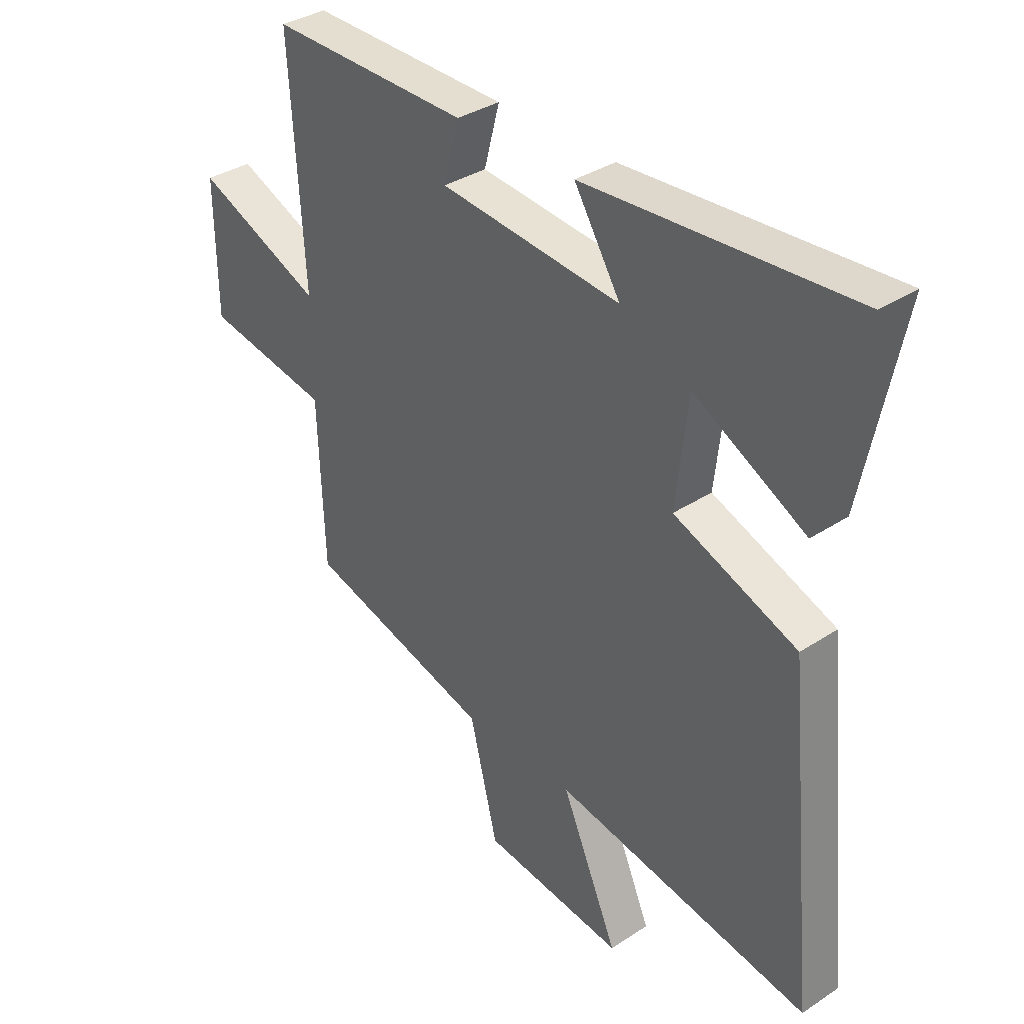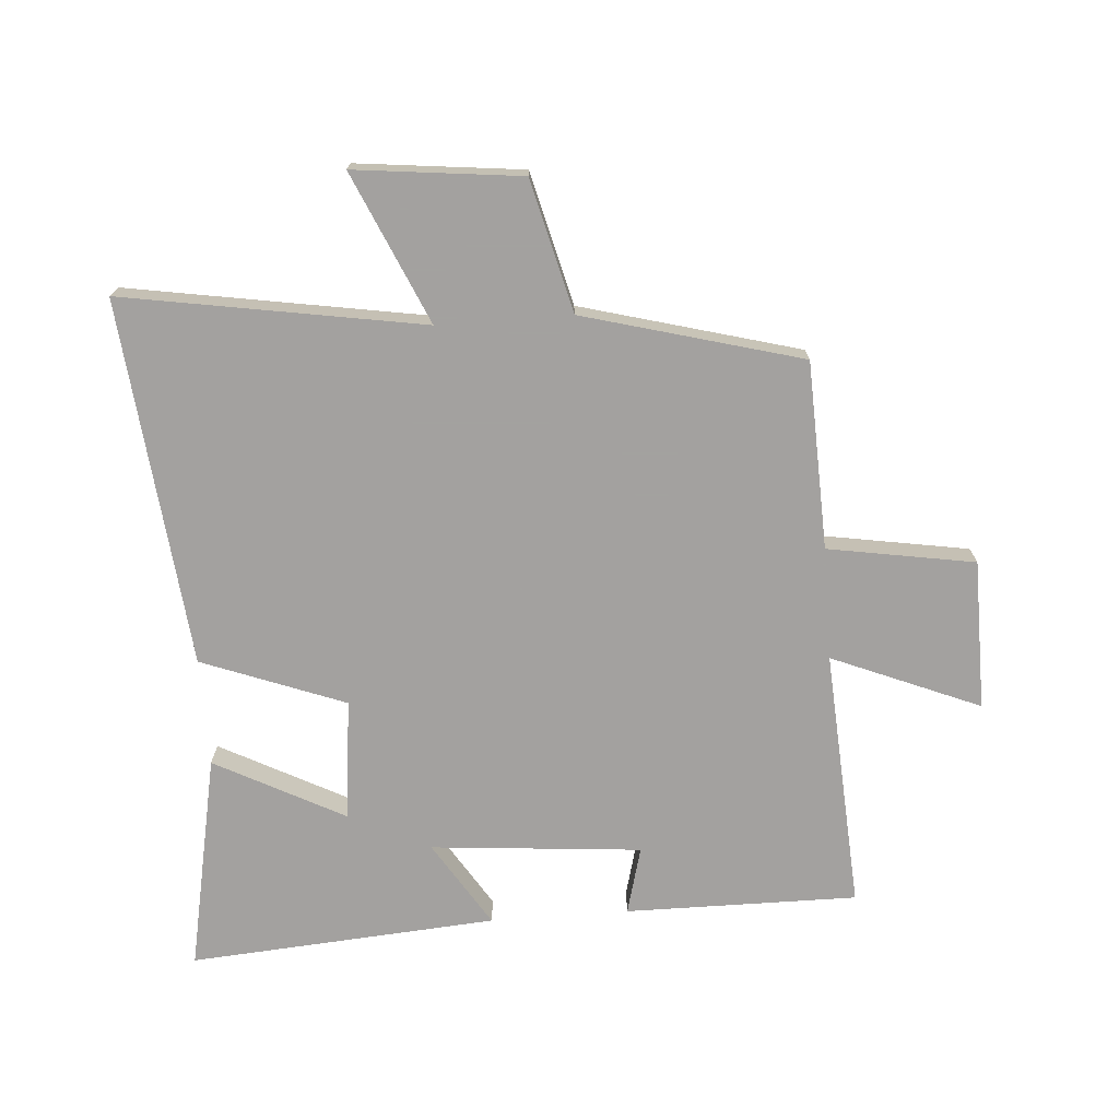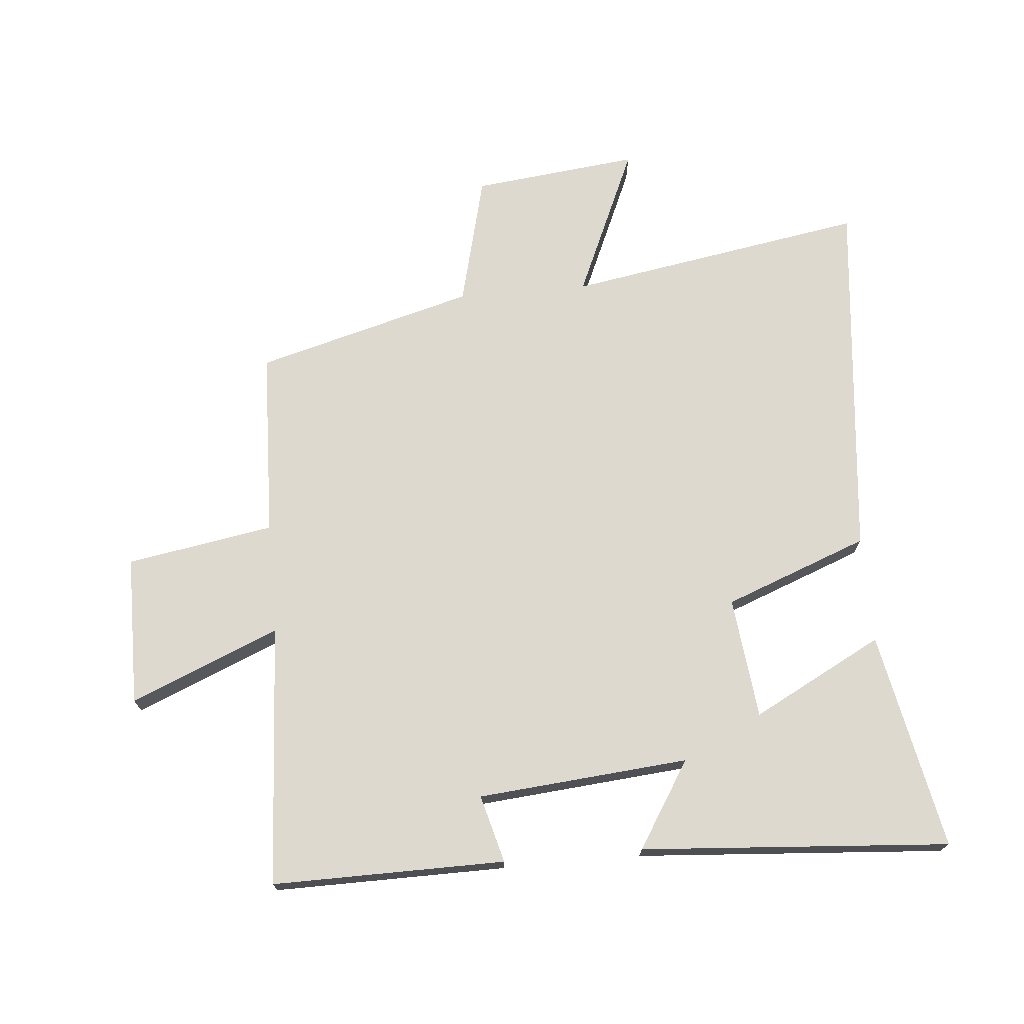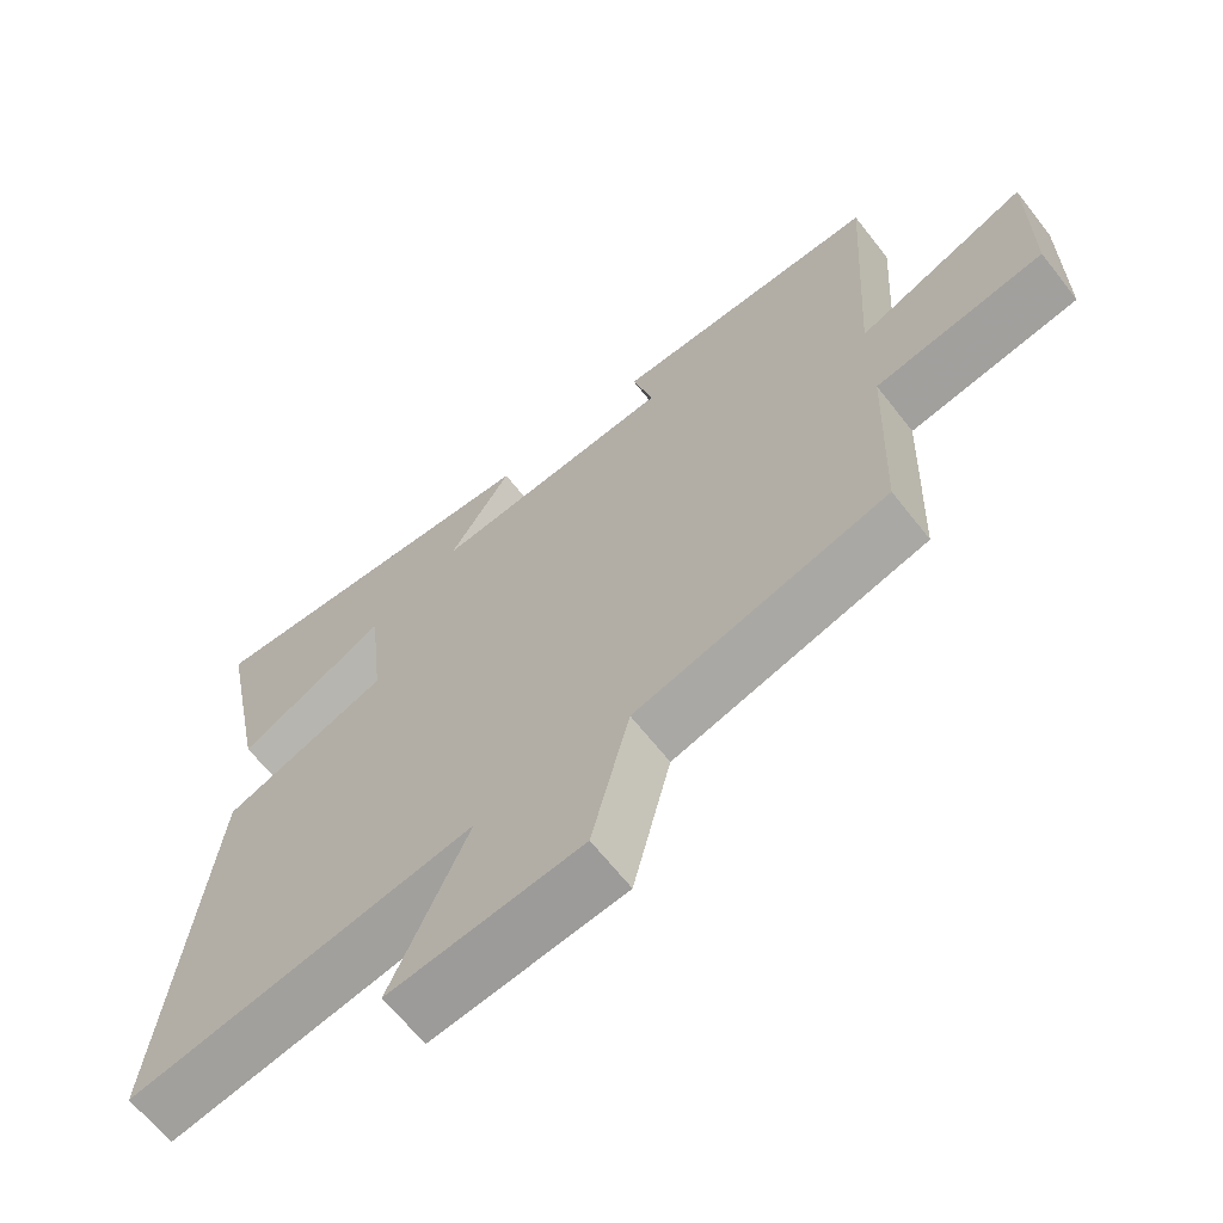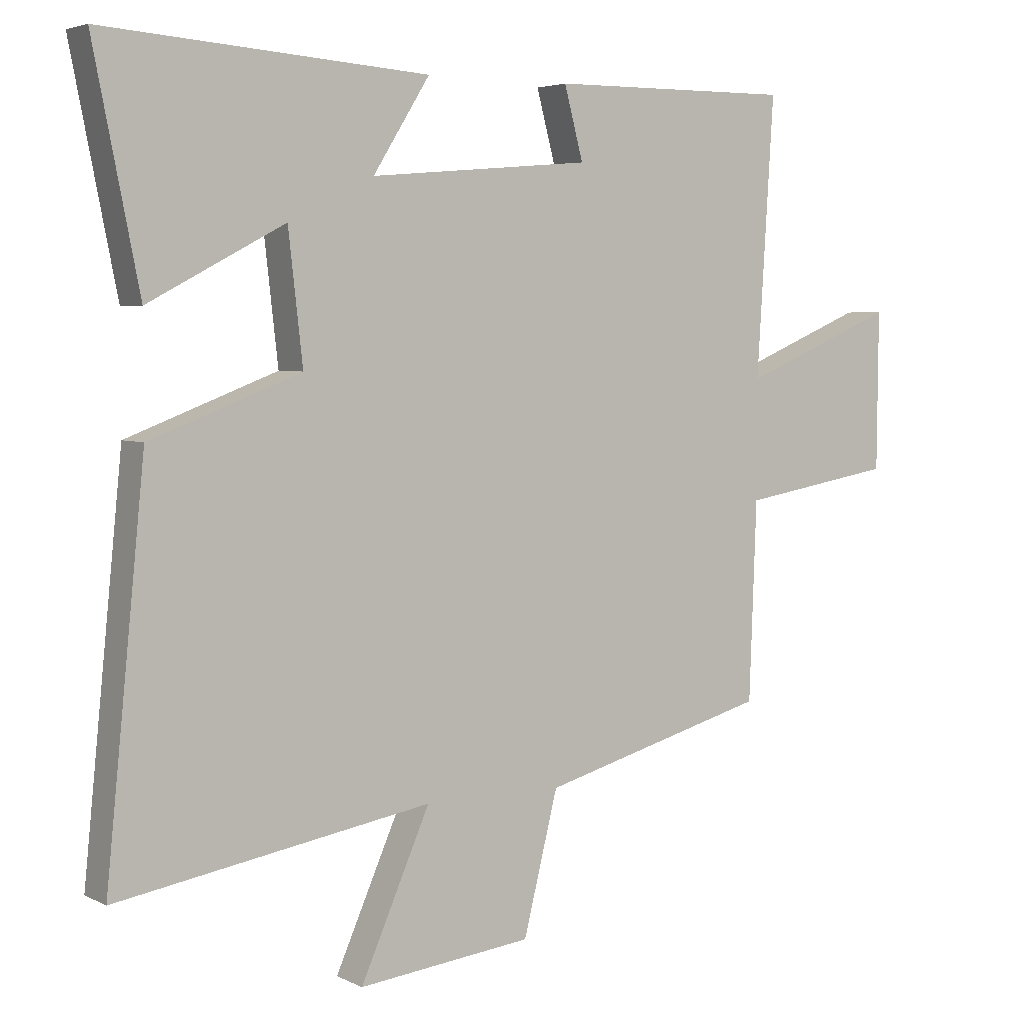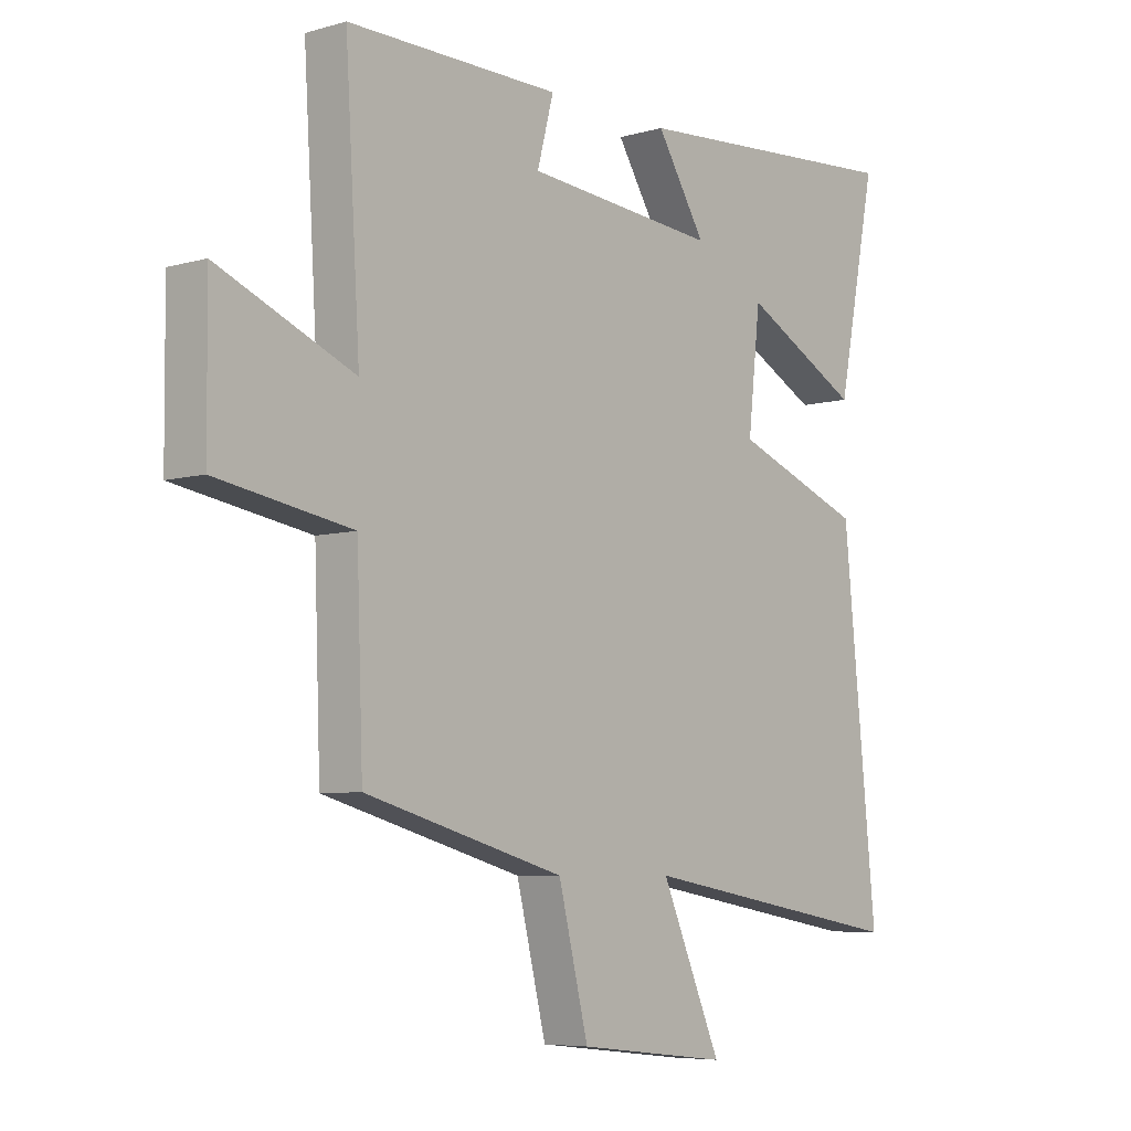
<metadata>
{"format":"obj","ext":"obj","renderer":"f3d","projection":"perspective","resolution":1024,"background":"white","views":[{"elev":35.3,"azim":49.0,"up":"+Z"},{"elev":-72.3,"azim":-175.7,"up":"+Y"},{"elev":71.8,"azim":-5.1,"up":"+Y"},{"elev":-65.4,"azim":-141.9,"up":"+Z"},{"elev":4.3,"azim":146.8,"up":"+Z"},{"elev":-6.4,"azim":-49.7,"up":"+Z"}]}
</metadata>
<code>
v 0.56 0.07 -0.581
v 0.077 0.07 -0.5
v 0.184 0.07 -0.743
v -0.084 0.07 -0.713
v -0.137 0.07 -0.5
v -0.489 0.07 -0.404
v -0.5 0.07 -0.101
v -0.737 0.07 -0.061
v -0.739 0.07 0.181
v -0.5 0.07 0.081
v -0.526 0.07 0.503
v -0.151 0.07 0.5
v -0.18 0.07 0.391
v 0.16 0.07 0.361
v 0.073 0.07 0.5
v 0.57 0.07 0.536
v 0.5 0.07 0.186
v 0.291 0.07 0.296
v 0.269 0.07 0.1
v 0.5 0.07 0.012
v 0.56 0 -0.581
v 0.077 0 -0.5
v 0.184 0 -0.743
v -0.084 0 -0.713
v -0.137 0 -0.5
v -0.489 0 -0.404
v -0.5 0 -0.101
v -0.737 0 -0.061
v -0.739 0 0.181
v -0.5 0 0.081
v -0.526 0 0.503
v -0.151 0 0.5
v -0.18 0 0.391
v 0.16 0 0.361
v 0.073 0 0.5
v 0.57 0 0.536
v 0.5 0 0.186
v 0.291 0 0.296
v 0.269 0 0.1
v 0.5 0 0.012
f 19 20 1 2
f 18 19 2
f 15 16 17 18
f 14 15 18
f 13 14 18 2
f 10 11 12 13
f 10 13 2
f 7 8 9 10
f 5 6 7 10
f 5 10 2 3
f 3 4 5
f 22 21 40 39
f 22 39 38
f 38 37 36 35
f 38 35 34
f 22 38 34 33
f 33 32 31 30
f 22 33 30
f 30 29 28 27
f 30 27 26 25
f 23 22 30 25
f 25 24 23
f 1 21 22 2
f 2 22 23 3
f 3 23 24 4
f 4 24 25 5
f 5 25 26 6
f 6 26 27 7
f 7 27 28 8
f 8 28 29 9
f 9 29 30 10
f 10 30 31 11
f 11 31 32 12
f 12 32 33 13
f 13 33 34 14
f 14 34 35 15
f 15 35 36 16
f 16 36 37 17
f 17 37 38 18
f 18 38 39 19
f 19 39 40 20
f 20 40 21 1

</code>
